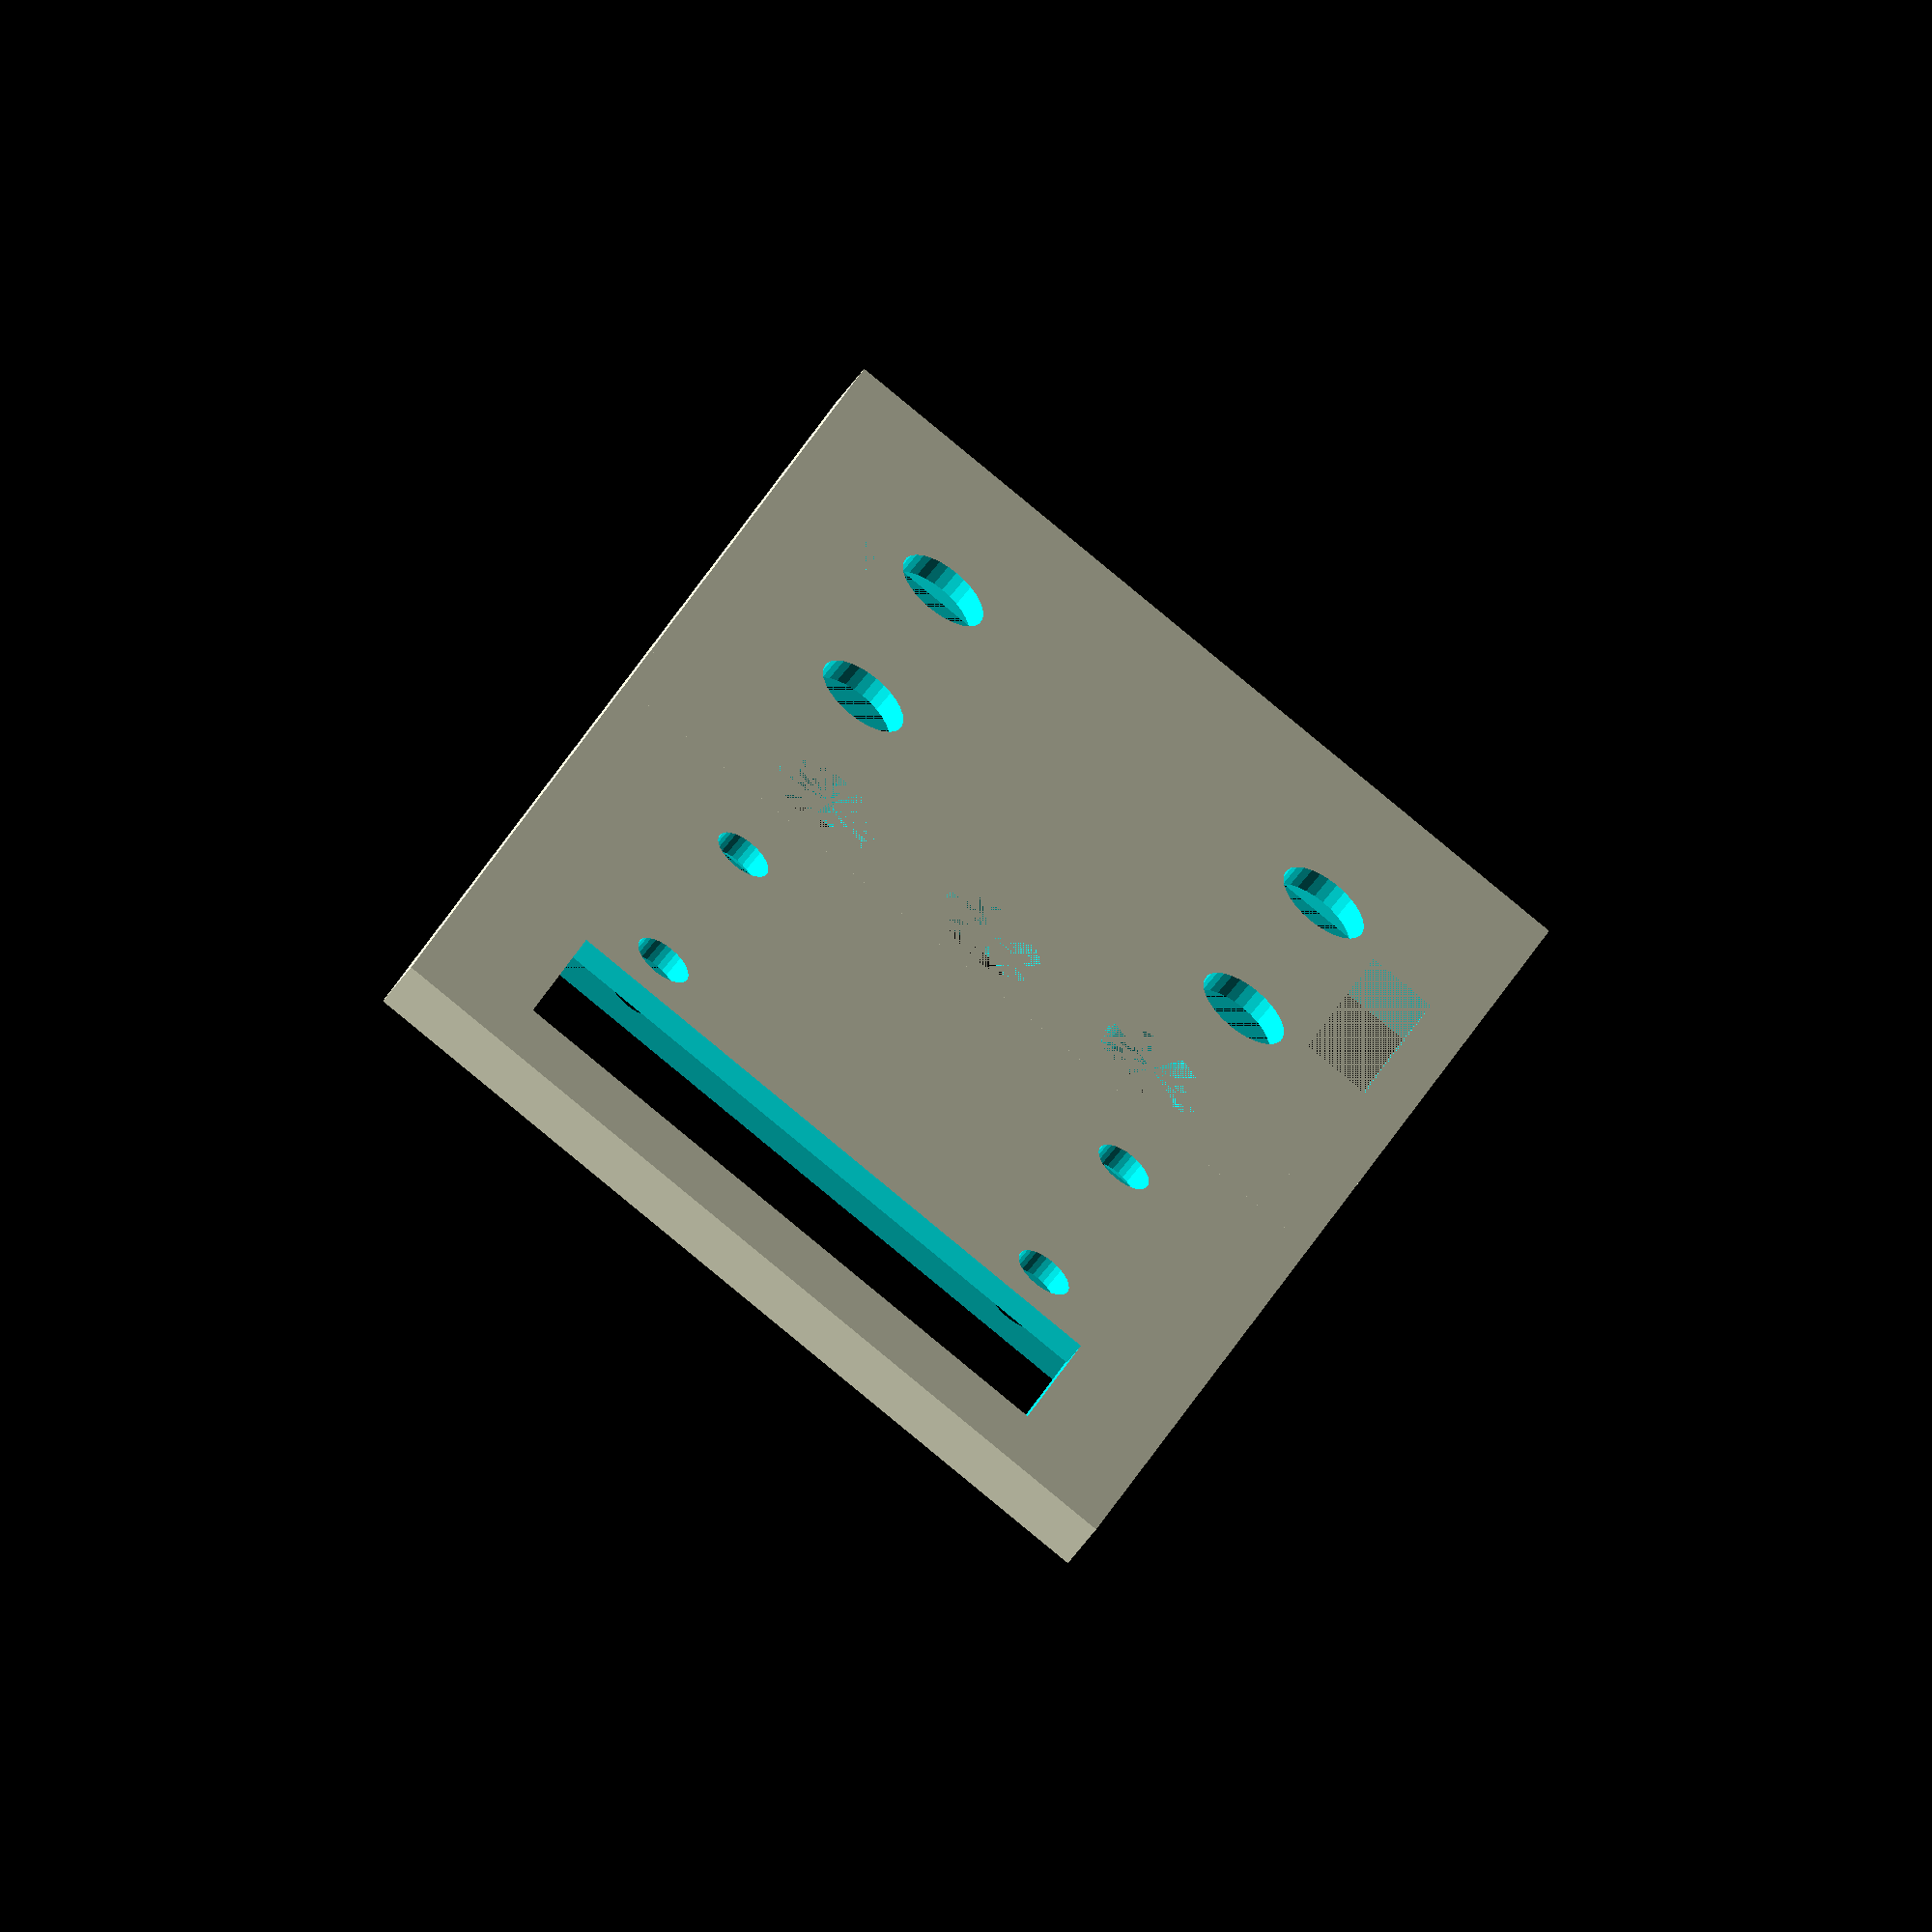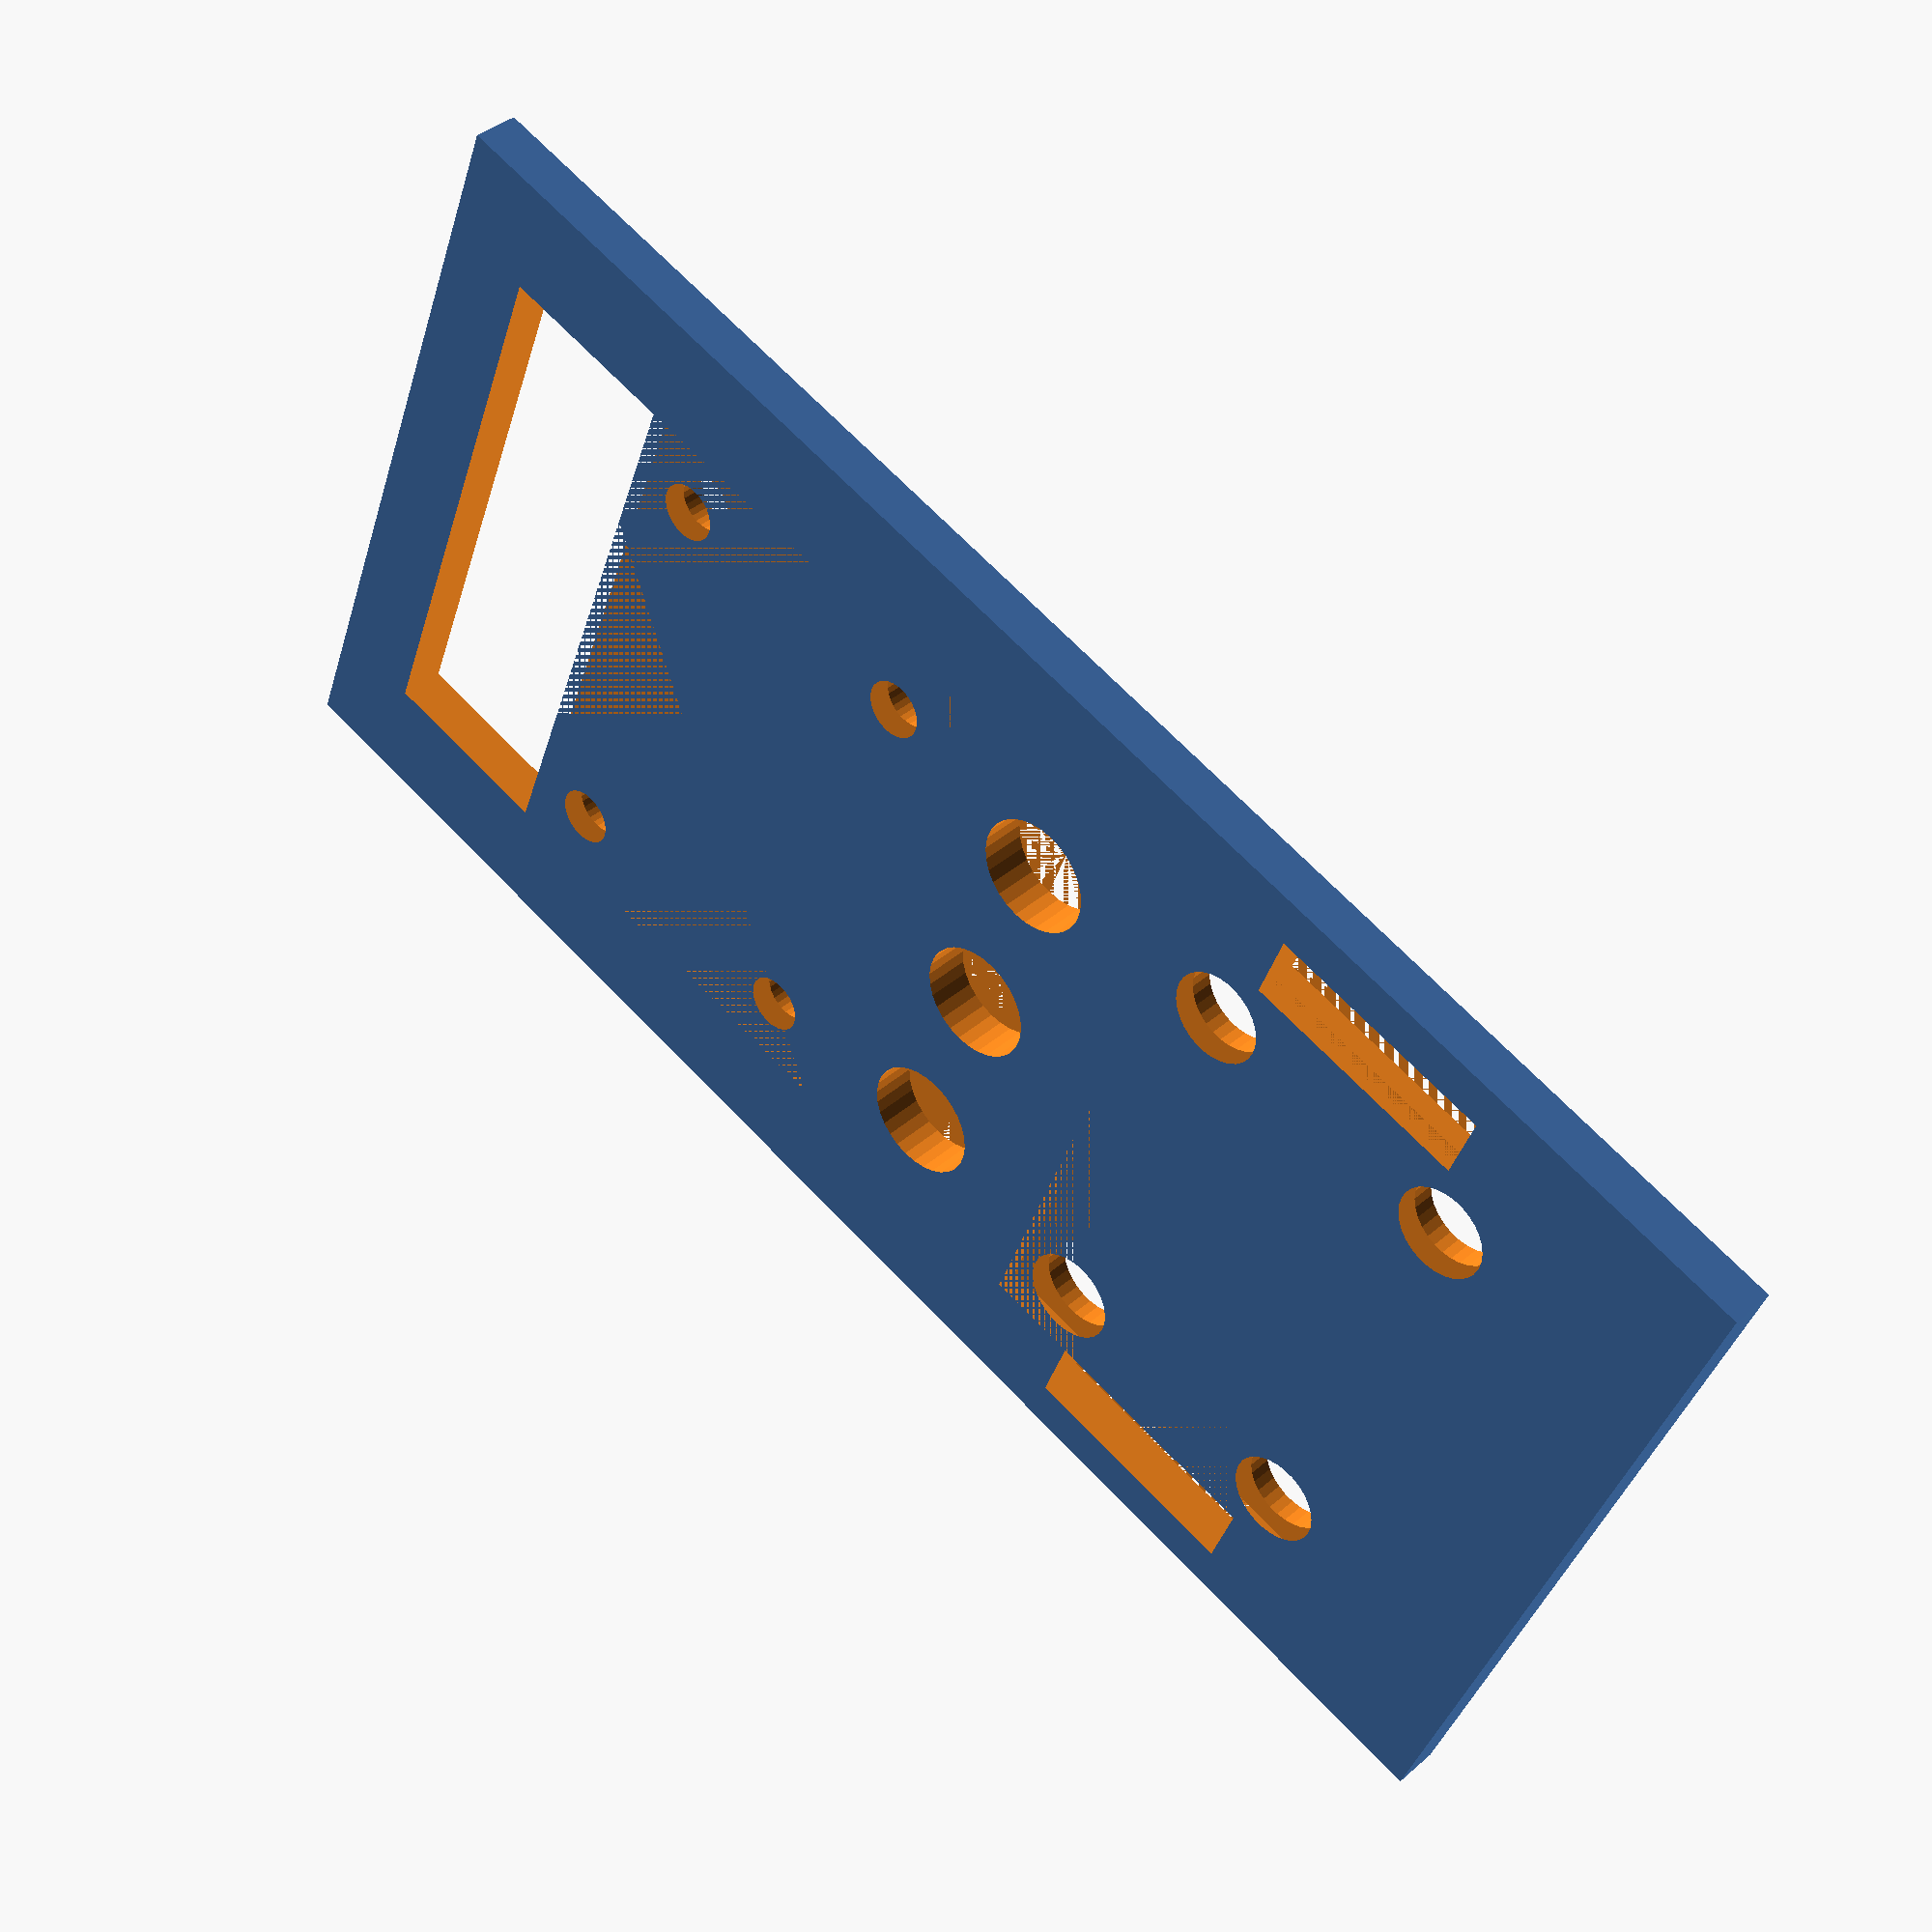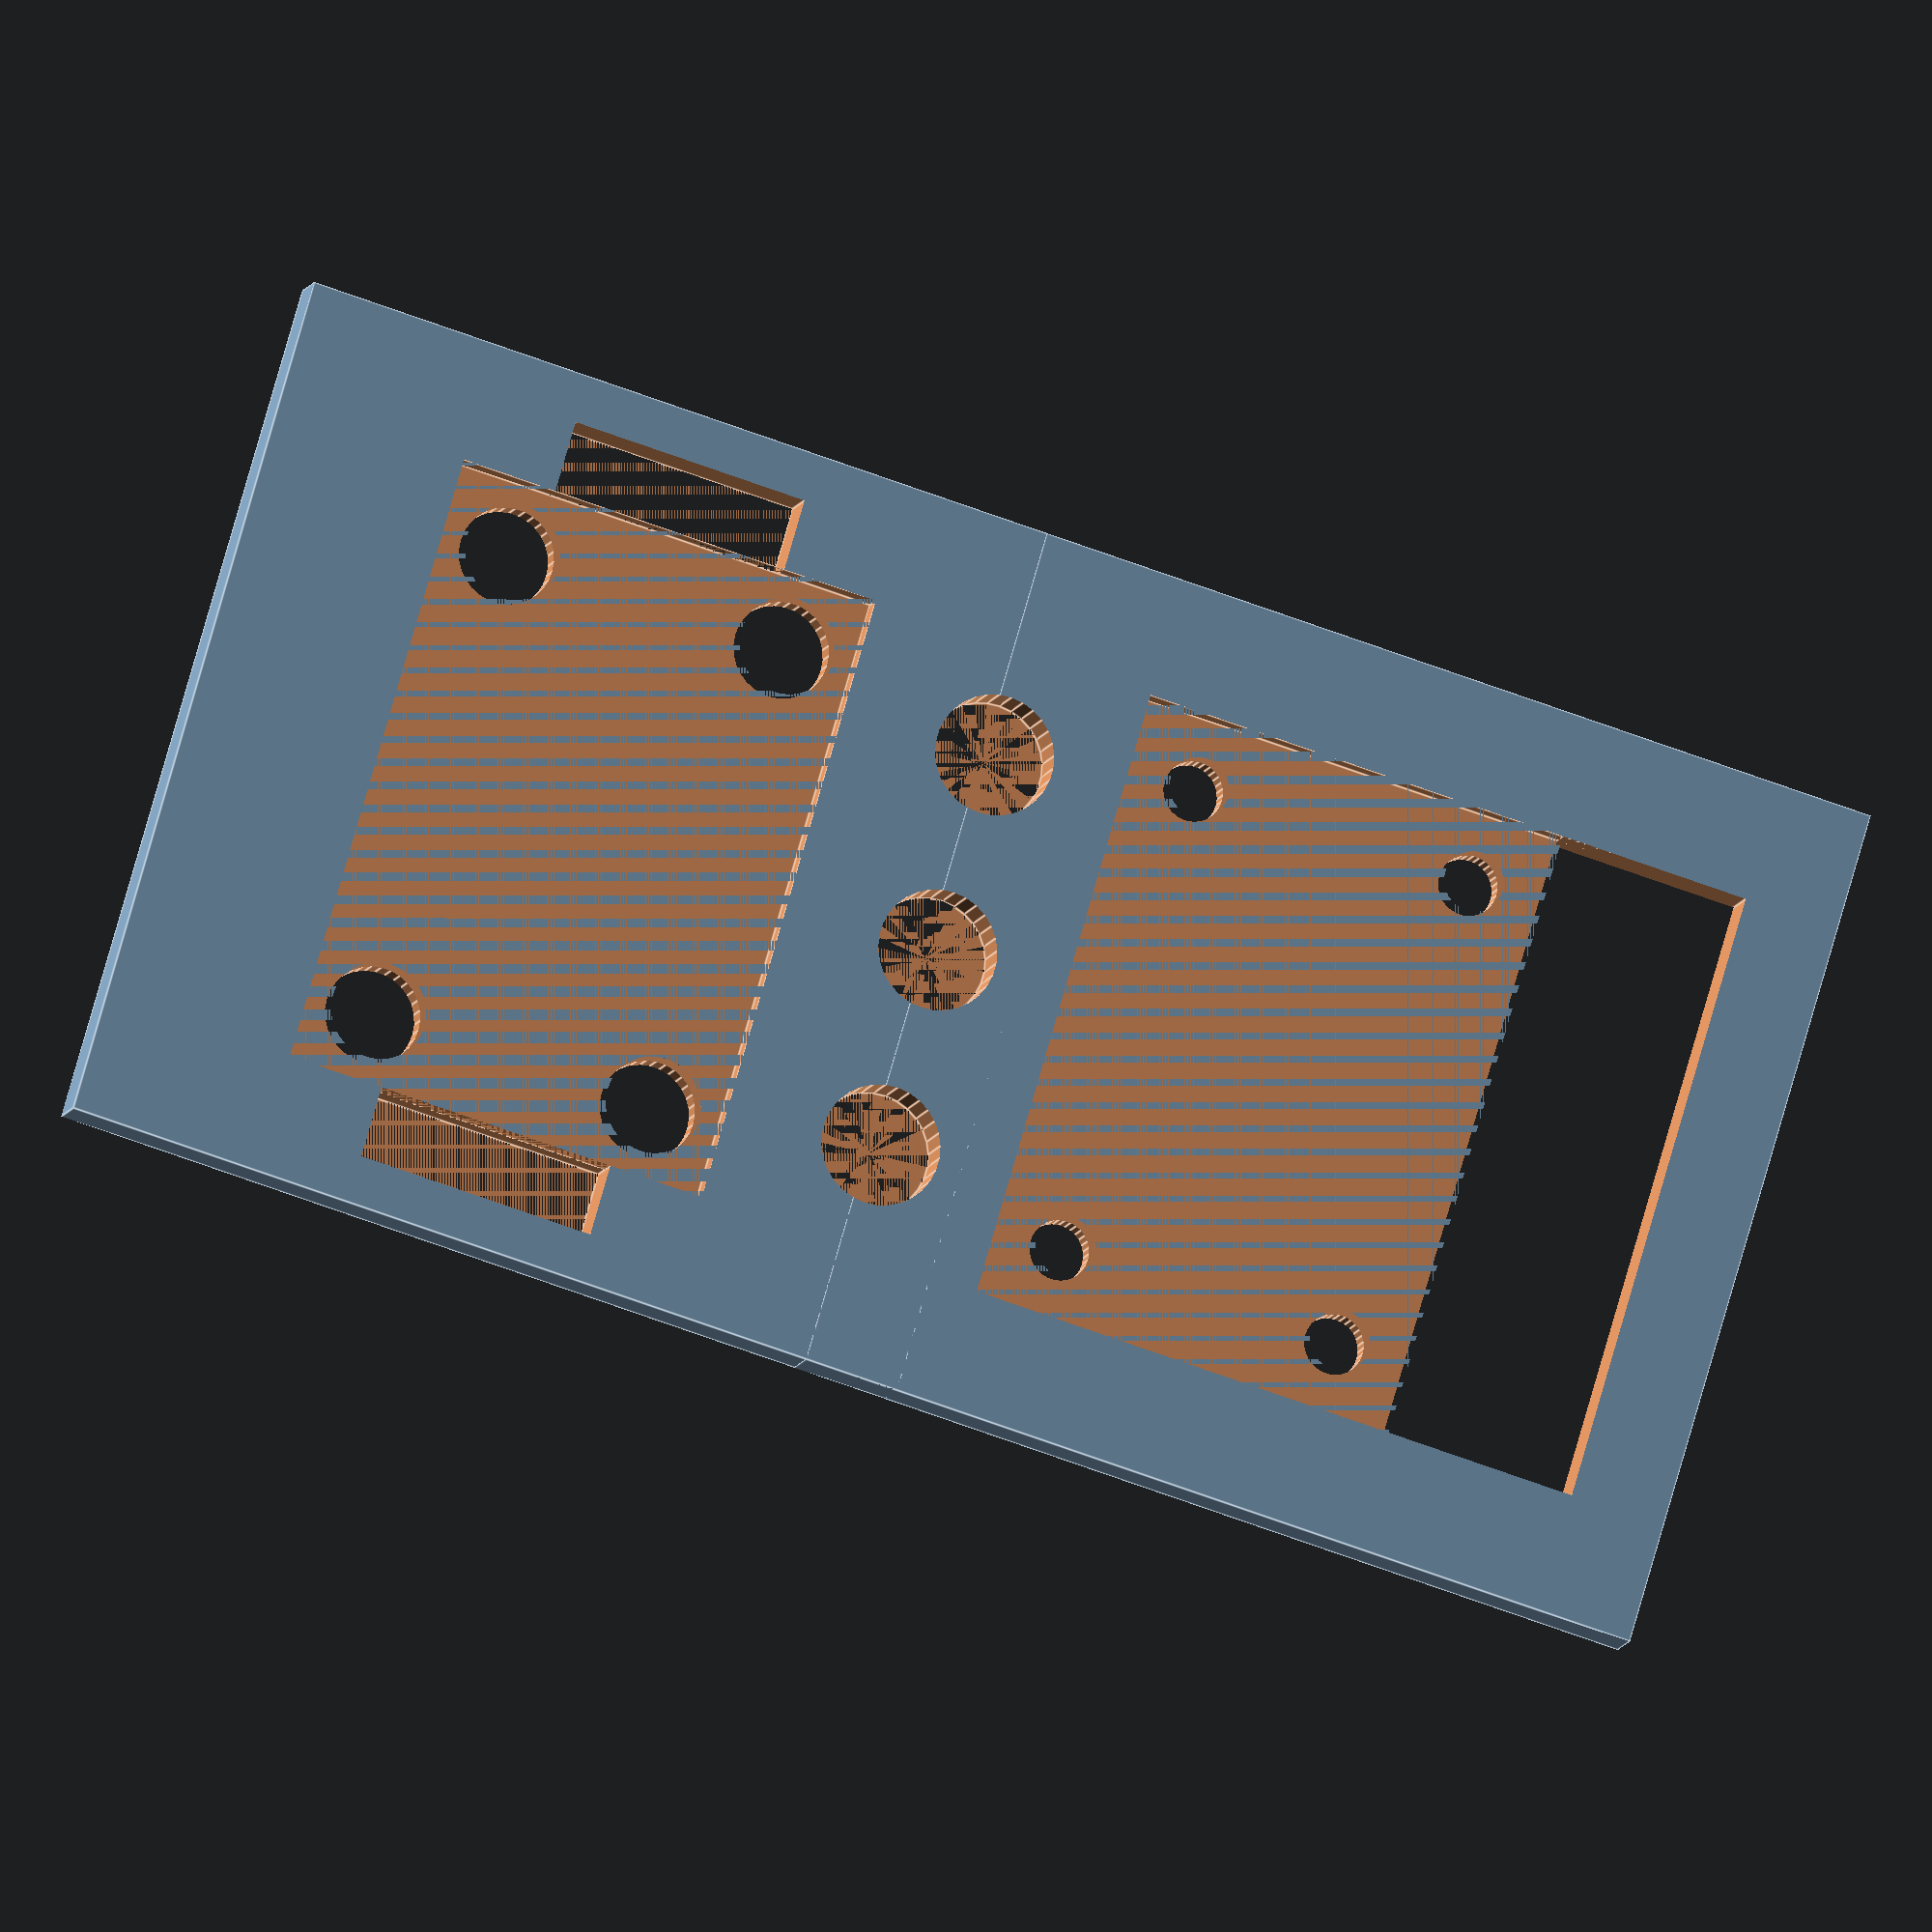
<openscad>
$fn = 30;
CYLINDER_X = 6.1;
CYLINDER_Y = 6;
CYLINDER_Z = 25;
BASE_WIDTH = 70.25;
BASE_LENGTH = 62;
PICASE_X = 45.5;
PICASE_Y = 31;
PICASE_Z = 6;

COLOR_WIDTH = 22;

TOF_LEN = 26;
TOF_WIDTH = 18;

module cylinders2(h, r1, r2, LEN, WIDTH) {
     for (i = [0:WIDTH:WIDTH]){
         for (n = [0:LEN:LEN]){
             translate([i,n,0])cylinder(h, r1, r2);
         }
     }    
} 

module cylinders3(h, r1, r2, LEN, WIDTH, xNum, yNum) {
     for (i = [0:WIDTH/(xNum-1):WIDTH]){
         for (n = [0:LEN/(yNum-1):LEN]){
             translate([i,n,0])cylinder(h, r1, r2);
         }
     }    
} 

module tof(LEN, WIDTH, radius){
        translate([0,0,2]) cube([WIDTH, LEN, 1]);
        translate([radius+1,radius+1,0]) cylinders2(6, 2, 2, LEN-(radius+1)*2,WIDTH-(radius+1)*2);
        translate([WIDTH/2-10/2,-3,1]) cube([10,3,4]);
        translate([WIDTH/2-10/2,LEN,1]) cube([10,3,4]);
}

module camera(LEN,WIDTH,radius){
        translate([0,0,2]) cube([WIDTH+6, LEN, 1]);
        translate([radius+2,radius+2,0]) cylinders2(6, 1.25, 1.25, LEN-(radius+2)*2,WIDTH-(radius+2)*2);
        translate([18,0,0]) cube([8,LEN,10]);
       
}

module lPiece(WIDTH,LEN,radius){
    
    difference(){
        translate([0,0,2]) cube([WIDTH,2,LEN]);
        translate([5,3,30]) rotate([90,90,0])tof(TOF_LEN,TOF_WIDTH,2);
        rotate([90,0,0]) translate([radius + 1 + WIDTH/2 - 24/2,radius+1+2,-2]) cylinders3(6,radius,radius,24-(radius+1)*2,24-(radius+1)*2,3,1);
    }
    

    
    /*difference(){
        translate([0,2,2]) translate([WIDTH/2 - 30/2,0,0]) cube([30,26,2]);
        translate([radius+1 + WIDTH/2 - 24/2,radius+1+2,0]) cylinders3(6,radius,radius,24-(radius+1)*2,24-(radius+1)*2,3,3);
    }*/
    
    
    difference(){
        translate([0,0,-30]) cube([WIDTH,2,LEN]);
        translate([5,3,0]) rotate([90,90,0]) camera(TOF_LEN,TOF_WIDTH,1);
        rotate([90,0,0]) translate([radius + 1 + WIDTH/2 - 24/2,radius+1+2,-2]) cylinders3(6,radius,radius,24-(radius+1)*2,24-(radius+1)*2,3,1);
    }
    //translate([5,3,]) rotate([90,90,0]) camera(TOF_LEN,TOF_WIDTH,1);
}
lPiece(36,36,2.5);
</openscad>
<views>
elev=338.2 azim=323.4 roll=195.7 proj=o view=solid
elev=112.1 azim=291.5 roll=223.6 proj=p view=solid
elev=240.0 azim=137.6 roll=111.6 proj=o view=edges
</views>
